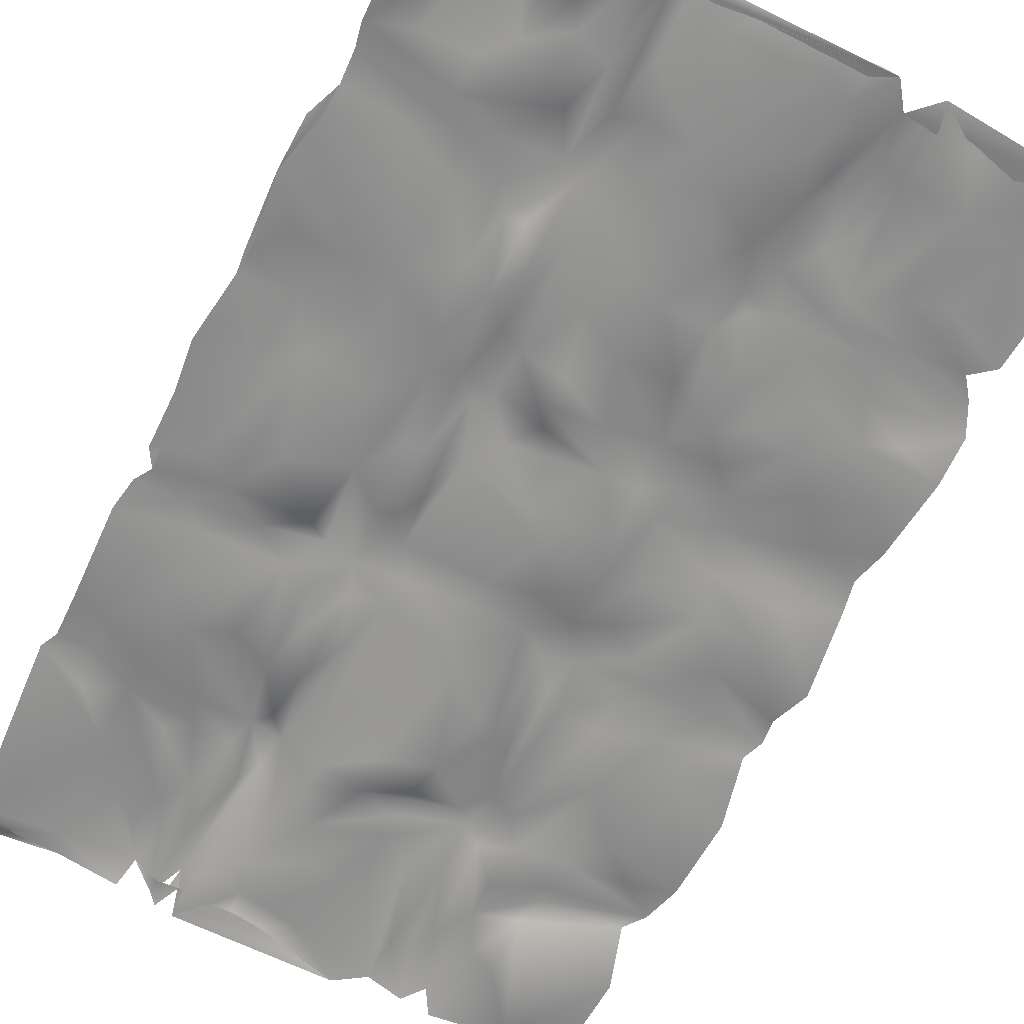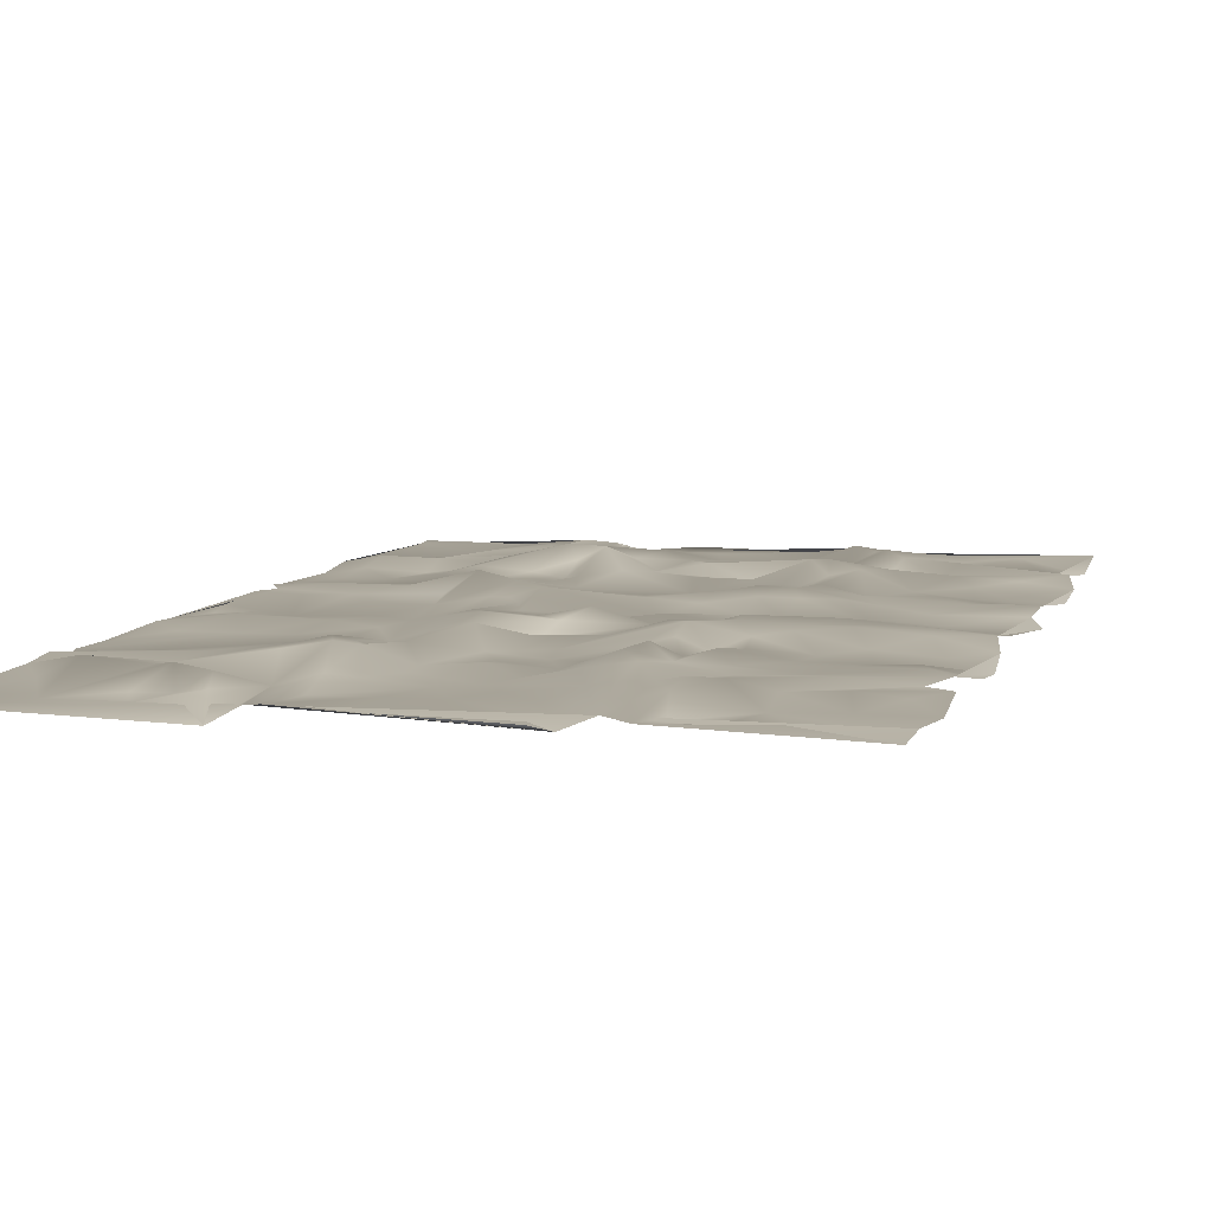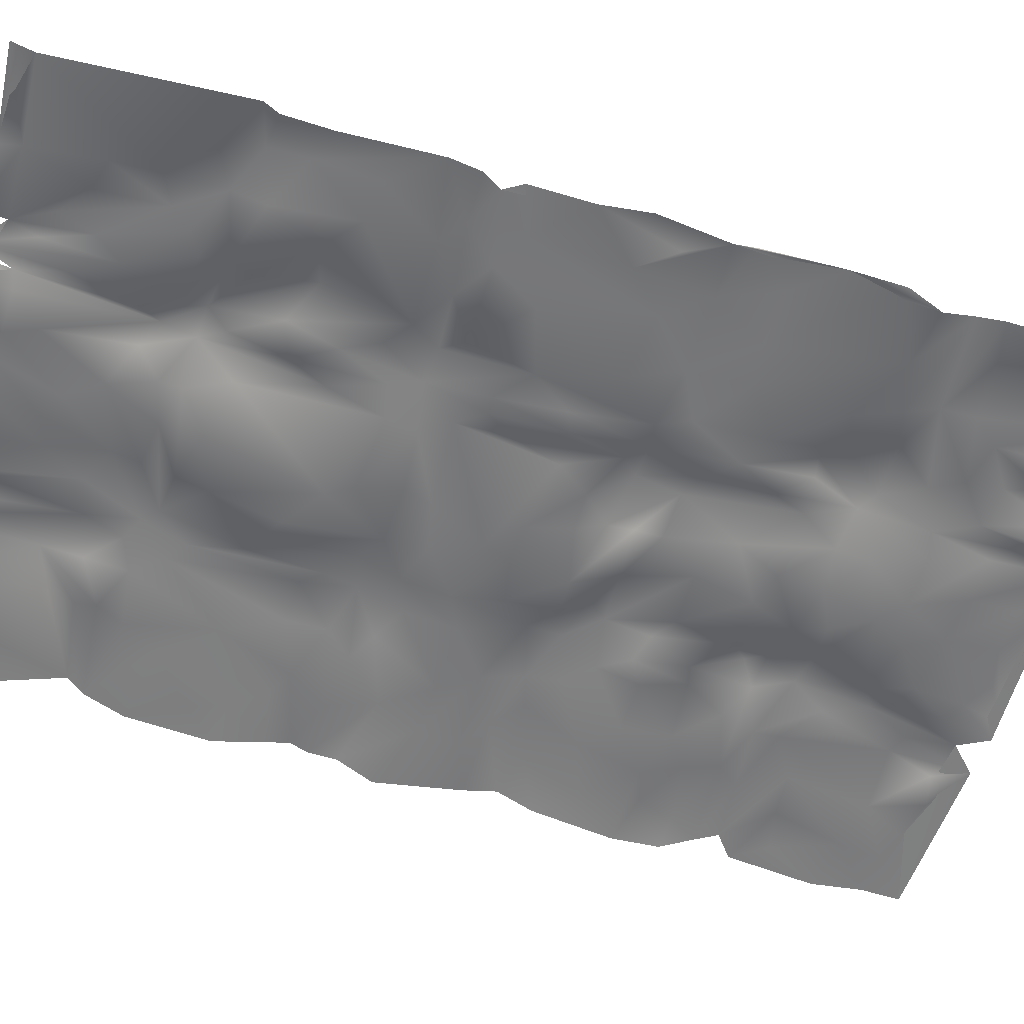
<metadata>
{"format":"obj","ext":"obj","renderer":"f3d","projection":"perspective","resolution":1024,"background":"white","views":[{"elev":-65.0,"azim":-26.9,"up":"+Y"},{"elev":7.0,"azim":15.1,"up":"+Y"},{"elev":-57.3,"azim":-107.1,"up":"+Y"}]}
</metadata>
<code>
g
v -0.369 0.052 0.381
v 0.344 0.051 0.628
v 0.336 0.071 0.458
v 0.429 0.009 0.588
v -0.16 0.015 -1.121
v -0.164 0.01 -1.202
v 0.012 0.043 -1.163
v 0.6 0.043 -1.13
v 0.402 0.07 -1.135
v -0.381 0.064 -0.385
v -0.202 0.041 -0.355
v -0.263 0.063 -0.251
v 0.233 0.053 -0.349
v 0.329 0.066 -0.41
v -0.244 0.067 0.376
v -0.044 0.046 0.341
v -0.076 0.007 0.427
v -0.335 0.071 1.12
v -0.393 0.085 1.167
v 0.314 0.073 1.043
v 0.245 0.043 1.191
v -0.426 0.1 -1.111
v -0.38 0.056 -1.034
v -0.31 0.092 -1.12
v -0.349 0.044 -0.492
v 0.454 0.067 -0.379
v 0.387 0.061 1.163
v 0.439 0.043 1.025
v 0.331 0.039 0.294
v 0.437 0.061 0.337
v 0.263 0.061 0.385
v 0.37 0.054 -0.25
v 0.369 0.021 -0.073
v -0.466 0.065 -1.205
v 0.363 0.086 0.974
v -0.137 0.043 0.24
v 0.164 0.02 1.074
v 0.271 0.016 0.904
v 0.111 0.004 1.177
v -0.413 0.02 0.681
v -0.345 0.01 0.814
v 0.746 0.012 -1.204
v 0.572 0.017 -1.288
v -0.76 0.047 -1.299
v 0.734 0.011 -1.372
v 0.788 0.053 -1.281
v 0.356 0.073 -1.085
v -0.224 0.058 0.541
v -0.703 0.026 -1.232
v -0.015 0.037 1.118
v 0.411 0.055 1.457
v 0.458 0.027 1.787
v 0.557 0.027 1.883
v 1.183 0.009 1.518
v 0.569 0.058 1.587
v 0.483 0.036 1.606
v 0.461 0.034 1.291
v 1.162 0.022 1.197
v 1.076 0.021 1.129
v 0.606 0.032 1.186
v 0.61 0.025 1.091
v 1.135 0.036 1.053
v 0.785 0.025 1.032
v 0.121 0.024 0.442
v -0.299 0.064 0.321
v -0.194 0.02 1.092
v 0.267 0.02 1.557
v 0.11 0.015 1.45
v 0.043 0.015 1.574
v 0.357 0.023 1.699
v 0.279 0.015 1.741
v 0.171 0.016 1.804
v 0.315 0.015 1.887
v -0.307 0.034 1.872
v -0.367 0.025 1.832
v -0.413 -0.007 1.955
v -1.155 0.017 1.299
v -1.135 0.036 1.207
v -1.13 0.009 1.09
v -1.167 0.02 0.464
v -1.158 0.019 0.388
v -1.165 0.019 -0.287
v -1.124 0.019 -0.354
v -1.163 0.025 -0.42
v -1.165 0.027 -1.061
v -1.197 0.013 -1.118
v -0.841 0.016 -1.777
v -1.151 0.012 -1.8
v -0.571 0.041 -1.772
v -0.473 0.026 -1.861
v -0.44 0.013 -1.896
v -0.414 0.029 -1.725
v 0.164 0.032 -1.185
v 0.948 0.038 -0.362
v 1.162 0.041 -0.365
v 1.146 0.019 -0.263
v 1.154 0.026 0.198
v 1.134 0.04 0.32
v 1.161 0.014 0.457
v 1.187 0.016 0.94
v 0.575 0.03 0.964
v 0.407 0.023 0.788
v 0.515 0.039 0.485
v 0.431 0.061 0.214
v 0.135 0.016 -0.028
v -0.34 0.035 1.374
v -0.133 0.015 1.59
v -0.092 0.019 1.841
v 0.027 0.017 1.769
v -0.138 0.016 1.771
v -0.419 0.021 1.517
v -0.474 0.048 1.777
v -0.722 0.038 -0.388
v -0.981 0.035 -0.419
v -0.752 0.035 -1.548
v -0.6 0.04 -1.5
v -0.532 0.054 -1.67
v -0.528 0.033 -1.407
v -0.456 0.024 -1.563
v -0.339 0.079 -1.241
v -0.218 0.035 -0.969
v 0.406 0.029 -0.503
v -0.462 0.034 0.367
v -0.96 0.04 0.398
v -0.321 0.041 0.584
v -0.415 0.054 0.937
v -0.871 0.036 -1.144
v -0.644 0.027 -1.085
v -0.362 0.021 -0.826
v -0.284 0.044 -0.686
v -0.23 0.037 -0.471
v 0.014 0.037 -0.34
v 0.491 0.024 -0.014
v 0.679 0.048 0.119
v 0.499 0.058 -0.207
v -0.36 0.019 0.112
v -0.497 0.093 -0.37
v -0.403 0.039 -0.167
v -0.587 0.037 -0.48
v 0.387 0.026 -0.78
v 0.199 0.021 -0.95
v 0.317 0.013 -0.746
v 0.166 0.003 -1.07
v -0.388 0.047 -1.316
v 1.125 0.021 -0.435
v 0.434 0.037 -0.971
v 0.477 0.049 -1.178
v -0.357 -0.002 -1.708
v -0.369 0.001 -1.901
v 0.509 0.016 -1.864
v 0.574 0.026 -1.789
v 1.078 0.022 -1.237
v 1.142 0.039 -1.169
v 0.033 0.016 -1.754
v -0.089 0.015 -1.726
v 0.38 0.057 -1.685
v 0.406 0.021 -1.321
v 0.502 0.057 -1.582
v 0.452 0.038 -1.686
v 0.655 0.03 -1.584
v 0.586 0.047 -1.436
v -0.651 0.016 1.823
v -0.722 0.015 1.657
v 0.521 0.053 -1.026
v -0.472 0.02 -1.803
v 0.729 0.016 1.783
v 0.602 0.015 1.749
v 0.887 0.017 1.75
v 1.004 0.015 1.718
v 1.152 0 1.845
v 1.16 0.014 1.705
v -0.884 0.015 1.81
v -0.959 0.015 1.92
v -1.04 0.015 1.791
v -1.138 0.005 1.912
v -1.159 0.006 1.781
v -0.825 0.015 -1.853
v -1.16 0.014 -1.881
v -1.168 0.004 -1.878
v 0.971 0.041 0.369
v 0.25 0.008 -1.9
v 0.22 0.021 -1.789
v 0.369 0.032 -1.841
v 1.144 0.03 -1.827
v 0.043 0.02 -0.494
v 0.094 0.015 -0.585
v -0.003 0.016 -1.014
v 0.235 0.004 -0.691
v -0.227 0.039 0.119
v 0.028 0.02 0.078
v -0.285 0.036 -0.072
v -0.34 0.041 -0.156
v 0.05 0.043 -0.235
v 0.209 0.036 -0.199
v 0.018 0.074 0.249
v 0.204 0.035 0.291
v 0.33 0.024 0.103
v 0.184 0.04 0.075
v 0.092 0.018 0.903
v -0.121 0.015 0.777
v -0.271 0.059 0.954
v -0.066 0.027 0.53
v 0.045 0.014 0.678
v 0.249 0.029 0.685
v -0.614 0.05 -1.179
v -0.563 0.016 1.405
v -0.472 0.082 1.317
v -0.795 0.024 1.223
v -0.614 0.054 1.155
v -0.553 0.057 1.55
v -0.694 0.06 1.458
v -0.607 0.017 1.661
v -0.038 0.015 0.941
v -0.179 0.021 1.224
v 0.034 0.013 1.319
v -0.054 0.014 1.398
v -0.239 0.032 1.405
v -0.306 0.014 1.595
v 0.321 0.031 1.399
v 0.358 0.03 1.509
v 0.555 0.063 1.39
v 0.794 0.016 1.588
v 0.756 0.017 1.274
v 0.857 0.035 1.114
v 0.988 0.018 1.562
v 1.074 0.02 1.322
v 0.929 0.029 1.29
v 0.497 0.05 0.814
v 0.711 0.026 0.826
v 0.833 0.031 0.908
v -0.515 0.027 0.479
v -0.483 0.066 0.926
v -0.525 0.022 0.748
v -0.545 0.056 1.012
v -0.68 0.032 0.397
v -0.703 0.019 0.613
v -0.681 0.037 0.963
v -0.919 0.028 1.067
v -0.74 0.04 1.117
v -1.184 0.011 -0.537
v -0.596 0.004 -1.872
v -0.869 0.016 -1.519
v -0.644 0.039 -1.634
v -0.877 0.019 -1.352
v -1.011 0.026 -1.211
v -1.038 0.048 -1.073
v -0.258 0.039 -1.289
v -0.226 0.032 -1.604
v -0.19 0.016 -1.714
v 0.873 0.026 -0.188
v 0.535 0.029 0.649
v 0.721 0.016 0.645
v 0.888 0.018 0.767
v 0.831 0.02 0.517
v 1.043 0.015 0.594
v 1.19 0.004 0.761
v 1.015 0.027 0.809
v 1.063 0.037 0.948
v -0.793 0.036 1.354
v -0.989 0.051 1.342
v -1.036 0.015 1.498
v -0.894 0.025 -0.489
v -1.045 0.015 -0.707
v -0.494 0.039 -0.55
v -0.483 0.034 -0.869
v -0.434 0.034 -0.679
v -0.59 0.067 -1.007
v -0.634 0.057 -0.795
v -0.771 0.023 -0.838
v -0.872 0.003 -1.022
v -1.053 0.023 -0.931
v -0.897 0.015 -0.727
v 0.621 0.05 -0.274
v 0.718 0.028 -0.334
v 0.635 0.045 -0.43
v 0.852 0.038 -0.505
v 0.727 0.017 -0.784
v 0.94 0.028 -0.556
v 0.623 0.019 -0.579
v 0.88 0.015 -0.964
v 0.809 0.033 -1.102
v 1.003 0.025 -1.074
v 1.153 0.006 -1.473
v 0.904 0.015 -1.816
v 0.682 0.024 -1.777
v 0.75 0.019 -1.616
v 0.484 0.057 -0.573
v 0.625 0.045 0.267
v -0.429 0.03 0.085
v -0.533 0.025 -0.059
v -0.582 0.027 -0.299
v -0.866 0.018 -0.3
v -0.767 0.015 -0.132
v -0.851 0.018 0.244
v -0.992 0.012 0.115
v -0.607 0.023 0.215
v -0.852 0.016 0.599
v -1.051 0.014 0.595
v -1.186 0.004 0.758
v -1.181 0.008 0.959
v 0.746 0.015 -0.017
v 0.942 0.014 -0.034
v 0.966 0.019 0.129
v 1.196 0.005 -0.118
v 1.021 0.015 -0.679
v 1.072 0.015 -0.82
v 1.175 0.012 -1.014
v 1.186 0.005 -0.701
v 1.147 0.02 -0.525
v 0.158 0.043 -1.289
v 0.283 0.033 -1.353
v 0.188 0.022 -1.502
v 0.075 0.015 -1.534
v -1.086 0.019 0.245
v -1.17 0.006 -0.059
v -1.193 0.005 0.121
v -0.394 0.008 -1.788
v -0.994 0.019 -0.227
v -1.17 0.007 -0.887
v -0.195 0.016 -1.897
v -0.019 0.015 -1.489
v 0.628 0.012 -1.879
v 0.748 0.049 0.303
v 0.606 0.044 0.389
v 0.859 0.047 0.206
v 0.384 0.002 1.886
v -0.094 0.028 -1.362
g
f 4 3 2
f 6 5 7
f 12 11 10
f 22 23 24
f 30 29 31
f 37 20 38
f 37 50 39
f 51 52 56
f 61 63 28
f 35 20 28
f 67 68 69
f 70 67 71
f 72 73 71
f 3 103 30
f 30 104 29
f 108 109 110
f 111 112 76
f 89 116 117
f 120 22 24
f 122 14 26
f 40 126 41
f 10 131 25
f 33 133 32
f 24 23 129
f 26 14 32
f 10 139 137
f 122 140 14
f 47 141 142
f 47 146 9
f 156 157 159
f 160 161 45
f 161 46 45
f 27 28 20
f 6 24 5
f 166 167 53
f 169 168 170
f 162 76 112
f 173 172 174
f 175 174 176
f 178 179 88
f 92 90 119
f 181 154 182
f 2 102 4
f 131 10 11
f 185 131 11
f 131 185 186
f 186 121 131
f 187 121 186
f 187 186 141
f 188 13 142
f 187 141 143
f 187 5 121
f 131 121 130
f 13 186 185
f 13 14 142
f 140 47 142
f 188 142 141
f 141 186 188
f 47 143 141
f 13 32 14
f 15 36 65
f 36 189 65
f 190 189 36
f 65 1 15
f 65 189 191
f 191 136 65
f 192 191 12
f 191 189 12
f 105 12 189
f 12 105 193
f 193 11 12
f 11 193 132
f 193 105 194
f 13 132 193
f 13 193 194
f 32 194 33
f 48 16 15
f 16 48 17
f 26 32 135
f 15 16 36
f 16 195 36
f 190 36 195
f 196 190 195
f 197 198 196
f 33 198 197
f 105 190 198
f 198 190 196
f 198 33 105
f 105 33 194
f 29 33 197
f 201 200 48
f 48 202 17
f 202 48 200
f 64 17 202
f 64 202 203
f 3 64 203
f 3 203 204
f 203 202 200
f 200 199 203
f 3 204 2
f 31 64 3
f 64 31 196
f 118 49 205
f 189 190 105
f 207 208 206
f 111 206 210
f 207 206 111
f 206 211 210
f 112 210 212
f 210 211 212
f 212 211 163
f 163 162 212
f 76 162 175
f 172 173 162
f 173 175 162
f 174 175 173
f 200 213 199
f 213 50 37
f 37 199 213
f 213 66 50
f 66 201 18
f 50 214 215
f 216 214 217
f 216 215 214
f 18 214 66
f 218 216 217
f 106 217 18
f 217 106 218
f 19 106 18
f 107 218 74
f 216 218 107
f 37 21 20
f 39 21 37
f 21 219 27
f 21 27 20
f 215 39 50
f 215 21 39
f 21 215 219
f 52 51 220
f 220 70 52
f 67 70 220
f 67 69 71
f 68 216 69
f 55 53 167
f 55 167 222
f 222 168 169
f 57 55 221
f 57 56 55
f 221 55 60
f 60 55 222
f 60 222 223
f 221 60 57
f 223 224 60
f 60 224 61
f 57 60 61
f 57 27 51
f 51 56 57
f 222 166 168
f 222 167 166
f 27 219 51
f 226 58 227
f 58 59 227
f 28 27 61
f 63 61 224
f 59 62 224
f 28 101 228
f 101 28 63
f 230 101 63
f 102 38 35
f 102 2 38
f 16 17 196
f 17 64 196
f 30 31 3
f 15 1 125
f 40 125 1
f 123 231 40
f 123 40 1
f 233 234 232
f 126 40 232
f 40 233 232
f 231 233 40
f 123 235 231
f 236 231 235
f 231 236 233
f 236 237 233
f 236 238 237
f 237 238 239
f 233 237 234
f 234 237 239
f 239 209 234
f 232 234 19
f 19 234 209
f 19 209 207
f 207 209 208
f 239 208 209
f 111 19 207
f 125 48 15
f 125 201 48
f 201 125 41
f 112 212 162
f 87 241 177
f 178 177 179
f 177 178 87
f 178 88 87
f 115 87 242
f 115 89 87
f 89 115 243
f 242 44 115
f 88 244 242
f 88 242 87
f 44 242 244
f 127 44 244
f 244 245 127
f 244 86 245
f 88 86 244
f 245 86 246
f 246 127 245
f 248 120 247
f 120 248 148
f 92 120 148
f 120 92 144
f 93 47 9
f 146 47 140
f 95 145 94
f 95 250 96
f 228 251 4
f 228 4 102
f 102 28 228
f 4 251 103
f 228 229 251
f 229 228 101
f 254 252 253
f 102 35 28
f 3 4 103
f 134 133 104
f 104 133 33
f 99 180 255
f 255 256 99
f 254 253 255
f 255 253 256
f 256 253 257
f 257 100 256
f 63 62 258
f 62 63 224
f 197 196 29
f 126 18 41
f 232 18 126
f 69 110 109
f 218 75 74
f 112 111 210
f 206 259 211
f 260 172 259
f 172 211 259
f 211 172 163
f 163 172 162
f 172 260 261
f 261 77 176
f 261 176 174
f 261 174 172
f 113 262 114
f 113 137 139
f 262 113 139
f 139 10 264
f 265 264 266
f 265 266 129
f 129 23 265
f 22 265 23
f 268 265 22
f 22 267 268
f 268 139 265
f 267 269 268
f 267 128 269
f 269 139 268
f 139 264 265
f 25 266 10
f 264 10 266
f 270 246 271
f 271 272 270
f 272 139 269
f 139 272 262
f 44 243 115
f 243 44 116
f 243 116 89
f 120 144 22
f 5 24 121
f 273 26 135
f 273 250 274
f 274 26 273
f 274 250 94
f 94 275 274
f 275 94 276
f 278 277 276
f 279 276 277
f 277 278 280
f 277 280 281
f 281 280 282
f 42 8 281
f 282 153 281
f 153 42 281
f 153 46 42
f 46 153 152
f 184 284 283
f 283 284 152
f 284 285 286
f 122 26 287
f 122 146 140
f 287 146 122
f 279 164 287
f 146 287 164
f 9 146 164
f 164 277 8
f 277 164 279
f 277 281 8
f 279 287 275
f 276 279 275
f 287 26 275
f 134 104 288
f 136 1 65
f 1 289 123
f 289 290 123
f 138 290 289
f 290 138 10
f 137 291 290
f 10 137 290
f 137 113 291
f 291 113 292
f 291 293 290
f 291 292 293
f 293 292 294
f 294 295 124
f 294 124 235
f 296 294 235
f 296 293 294
f 293 296 290
f 123 290 296
f 235 123 296
f 80 124 81
f 235 124 297
f 297 124 298
f 298 299 297
f 300 297 299
f 298 124 80
f 79 238 300
f 297 300 238
f 236 297 238
f 238 79 78
f 235 297 236
f 127 270 128
f 127 246 270
f 128 270 269
f 272 269 270
f 246 86 85
f 85 271 246
f 127 128 205
f 49 127 205
f 49 116 44
f 129 130 24
f 25 131 130
f 135 133 301
f 273 135 301
f 32 133 135
f 273 301 250
f 302 250 301
f 302 301 134
f 301 133 134
f 302 134 303
f 96 302 304
f 96 250 302
f 145 276 94
f 278 276 145
f 305 280 278
f 306 280 305
f 307 282 280
f 306 307 280
f 282 307 153
f 307 306 308
f 305 309 308
f 308 306 305
f 136 138 289
f 49 118 116
f 119 34 144
f 34 22 144
f 8 147 9
f 9 310 93
f 312 313 310
f 311 9 157
f 312 310 311
f 183 312 311
f 148 248 249
f 156 150 183
f 42 161 43
f 43 8 42
f 43 147 8
f 150 156 159
f 147 158 157
f 158 147 161
f 311 157 156
f 157 158 159
f 158 150 159
f 151 150 158
f 161 151 158
f 161 160 151
f 46 161 42
f 295 81 124
f 81 295 314
f 295 315 314
f 314 316 81
f 100 62 256
f 99 256 62
f 90 165 89
f 241 89 177
f 89 179 177
f 89 88 179
f 91 317 90
f 317 91 92
f 165 90 317
f 149 317 92
f 181 317 149
f 317 181 183
f 107 74 110
f 69 107 110
f 75 218 106
f 75 106 111
f 77 261 260
f 83 318 292
f 292 114 83
f 114 84 83
f 84 114 240
f 240 114 262
f 262 263 240
f 271 240 263
f 271 319 240
f 271 85 319
f 241 87 89
f 320 155 154
f 320 249 155
f 149 148 249
f 155 313 154
f 249 321 155
f 322 151 285
f 284 286 45
f 160 286 285
f 284 45 152
f 152 45 46
f 151 160 285
f 45 286 160
f 18 232 19
f 120 24 247
f 34 128 22
f 20 35 38
f 68 219 215
f 68 67 219
f 68 215 216
f 216 107 69
f 7 47 93
f 143 47 7
f 200 201 66
f 66 213 200
f 109 72 69
f 90 118 119
f 118 34 119
f 117 116 118
f 98 325 323
f 180 323 254
f 254 255 180
f 136 192 138
f 1 136 289
f 29 104 33
f 185 11 132
f 10 192 12
f 304 98 96
f 208 77 260
f 259 208 260
f 309 278 145
f 309 305 278
f 219 67 220
f 227 59 223
f 227 225 226
f 225 223 222
f 223 225 227
f 59 224 223
f 41 18 201
f 147 157 9
f 54 226 225
f 58 226 54
f 298 80 299
f 324 323 288
f 325 288 323
f 325 134 288
f 252 103 251
f 251 229 252
f 103 252 324
f 324 252 254
f 323 324 254
f 9 164 8
f 34 118 205
f 128 34 205
f 40 41 125
f 204 199 38
f 56 53 55
f 171 225 169
f 169 170 171
f 225 171 54
f 222 169 225
f 219 220 51
f 61 27 57
f 204 38 2
f 196 195 16
f 196 31 29
f 214 50 66
f 70 71 326
f 144 92 119
f 274 275 26
f 258 230 63
f 257 230 258
f 253 252 229
f 230 253 229
f 230 229 101
f 30 103 324
f 206 208 259
f 239 78 208
f 77 208 78
f 238 78 239
f 318 83 82
f 318 82 315
f 315 295 318
f 316 314 315
f 118 90 117
f 130 121 24
f 30 288 104
f 192 136 191
f 111 76 75
f 106 19 111
f 22 128 267
f 13 194 32
f 303 134 325
f 13 185 132
f 25 129 266
f 95 94 250
f 142 14 140
f 7 5 143
f 143 5 187
f 44 127 49
f 214 18 217
f 9 311 310
f 310 321 327
f 327 93 310
f 312 154 313
f 313 155 321
f 311 156 183
f 161 147 43
f 326 75 52
f 74 75 326
f 308 309 307
f 98 180 99
f 100 258 62
f 37 38 199
f 288 30 324
f 230 257 253
f 300 299 79
f 79 299 81
f 299 80 81
f 92 148 149
f 52 70 326
f 117 90 89
f 69 72 71
f 6 247 24
f 294 318 295
f 318 294 292
f 113 114 292
f 98 97 325
f 180 98 323
f 325 97 303
f 304 303 97
f 130 129 25
f 10 138 192
f 154 312 182
f 321 310 313
f 327 247 6
f 327 6 7
f 93 327 7
f 75 76 175
f 75 175 176
f 315 81 316
f 82 81 315
f 81 82 83
f 86 88 85
f 71 73 326
f 73 108 326
f 109 73 72
f 73 109 108
f 326 108 74
f 303 304 302
f 320 149 249
f 181 182 183
f 312 183 182
f 53 52 170
f 170 52 171
f 152 184 283
f 322 184 151
f 322 285 284
f 184 322 284
f 110 74 108
f 199 204 203
f 327 248 247
f 321 248 327
f 186 13 188
f 321 249 248
f 100 257 258
f 53 56 52
f 168 166 53
f 170 168 53
f 149 320 181
f 181 320 154
f 262 272 263
f 272 271 263

</code>
